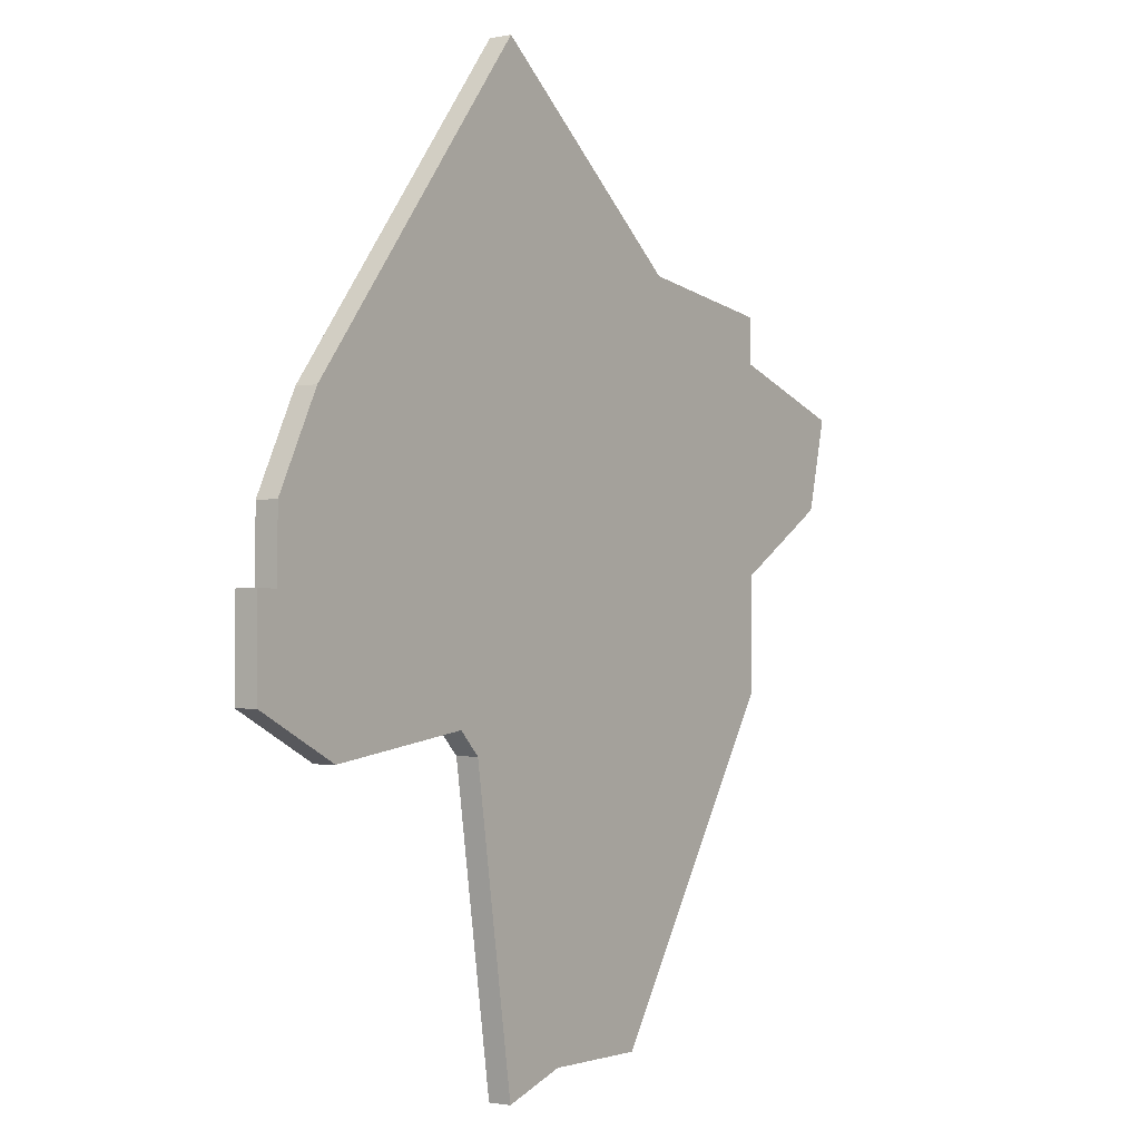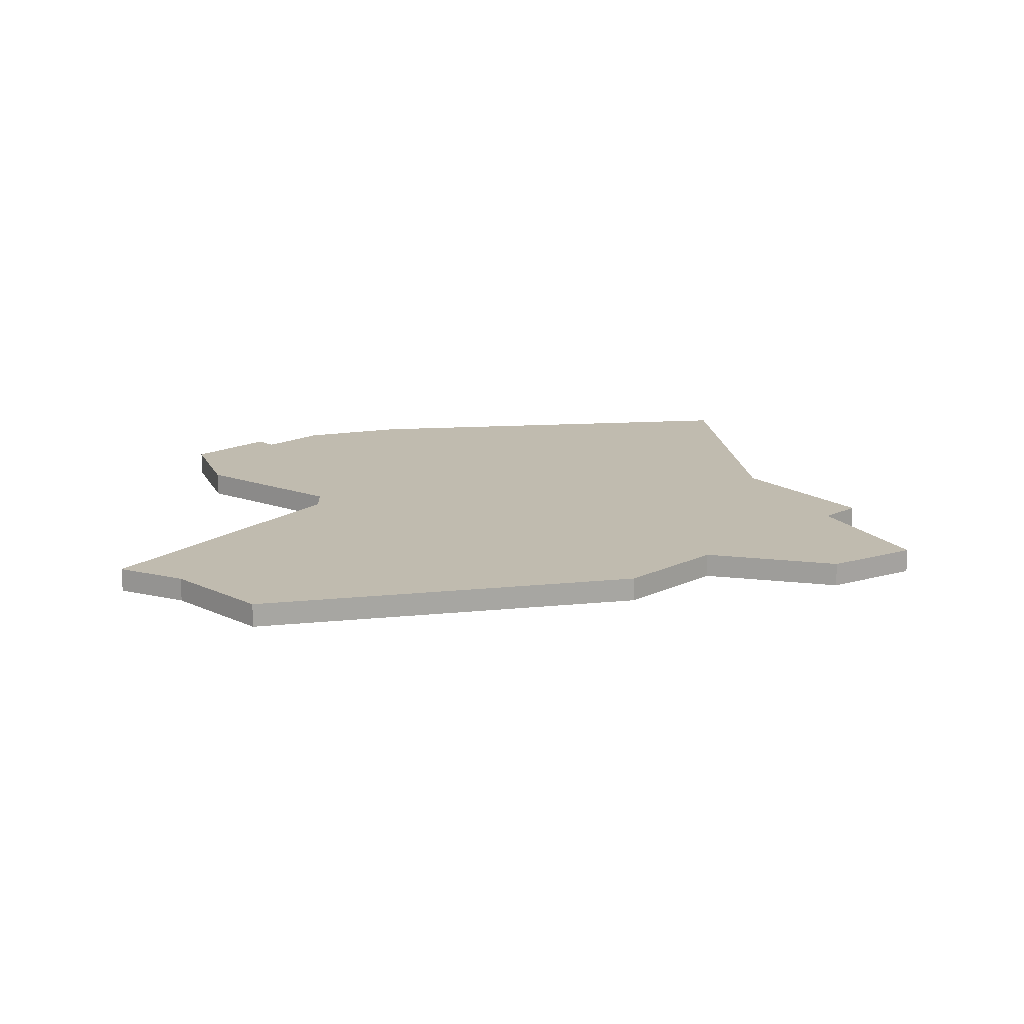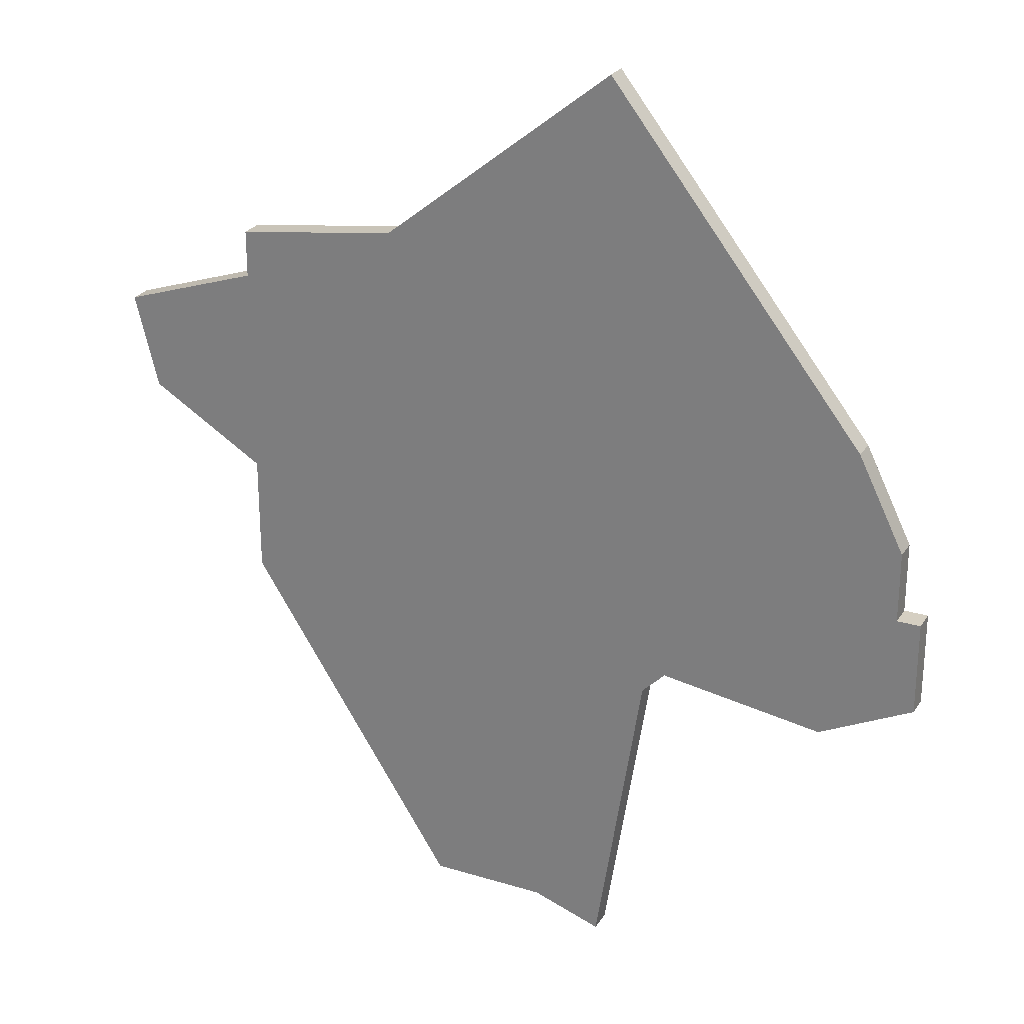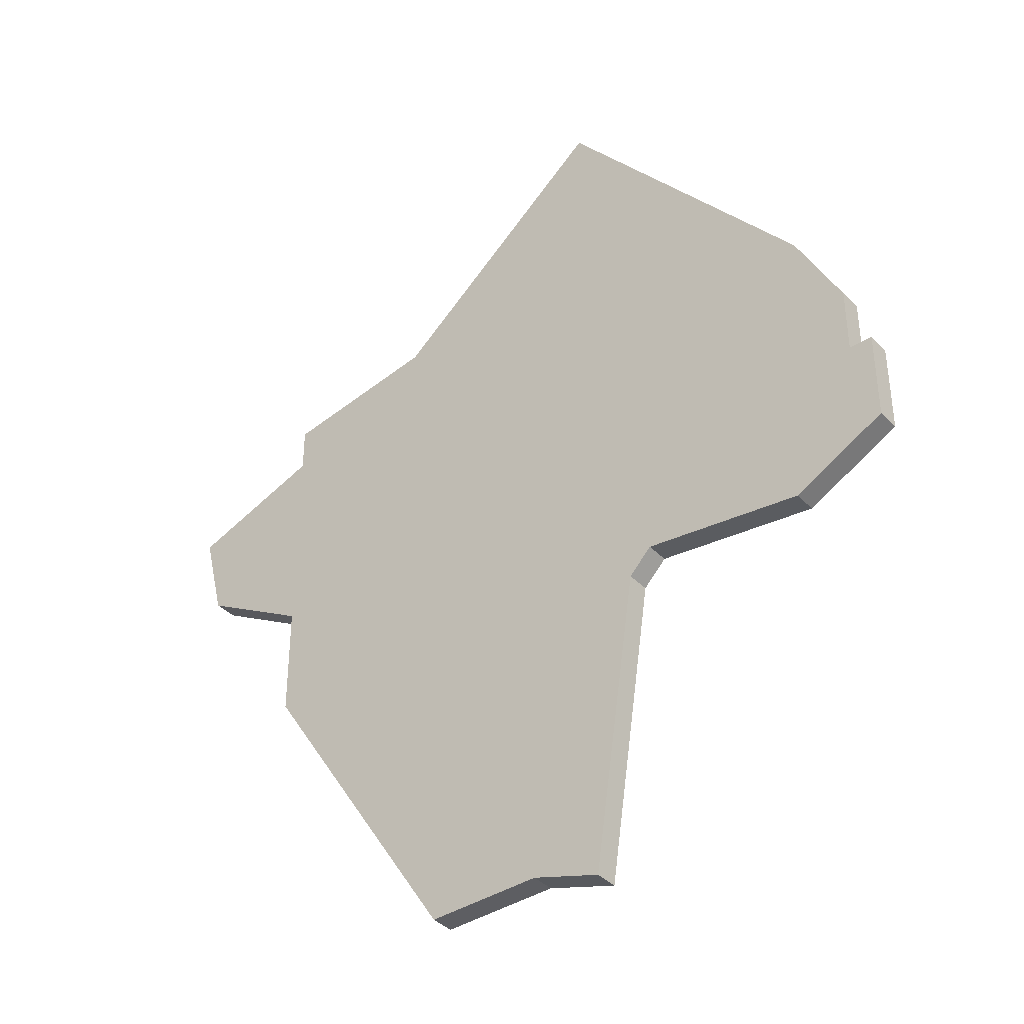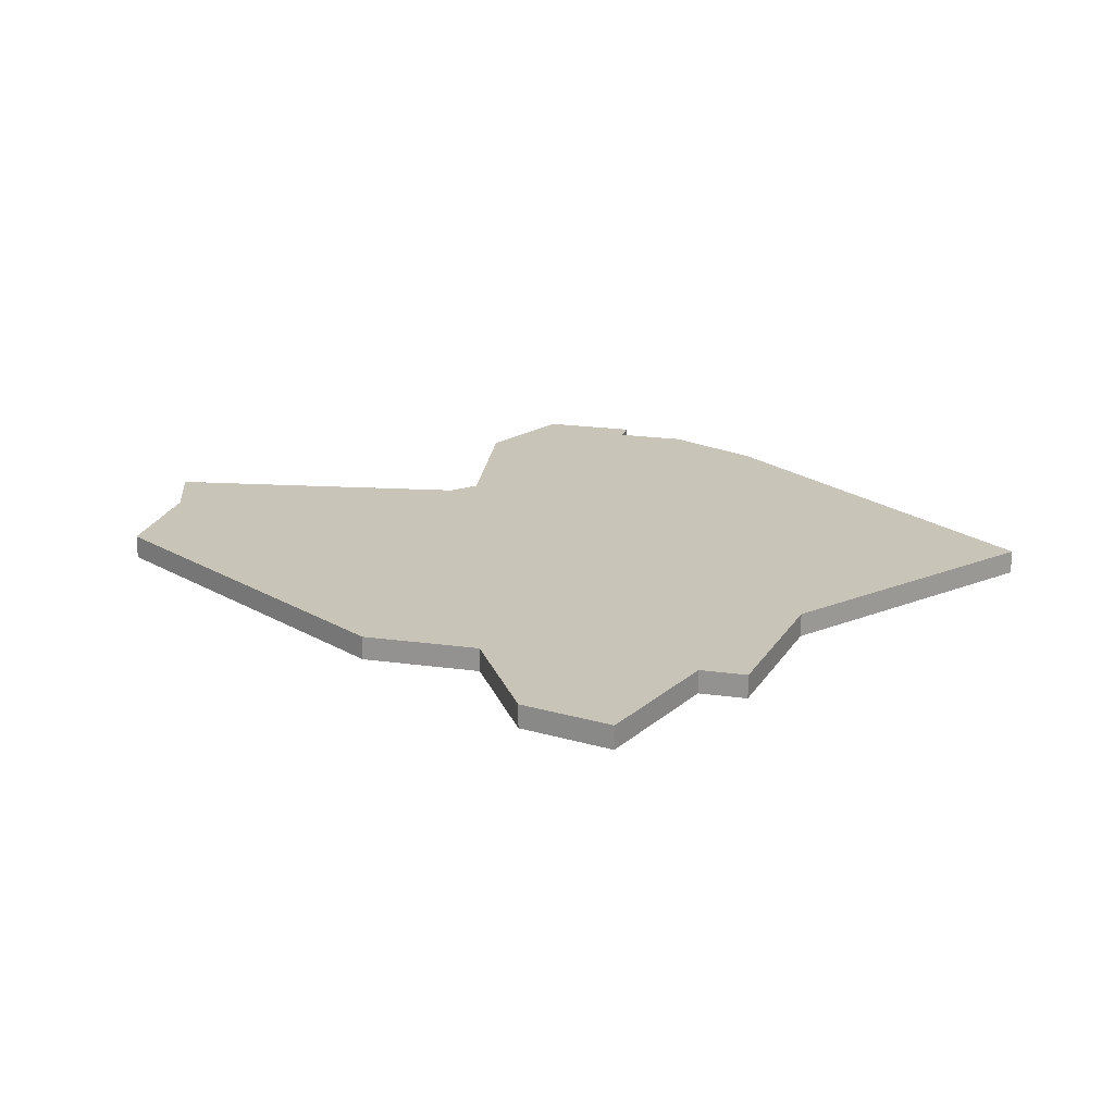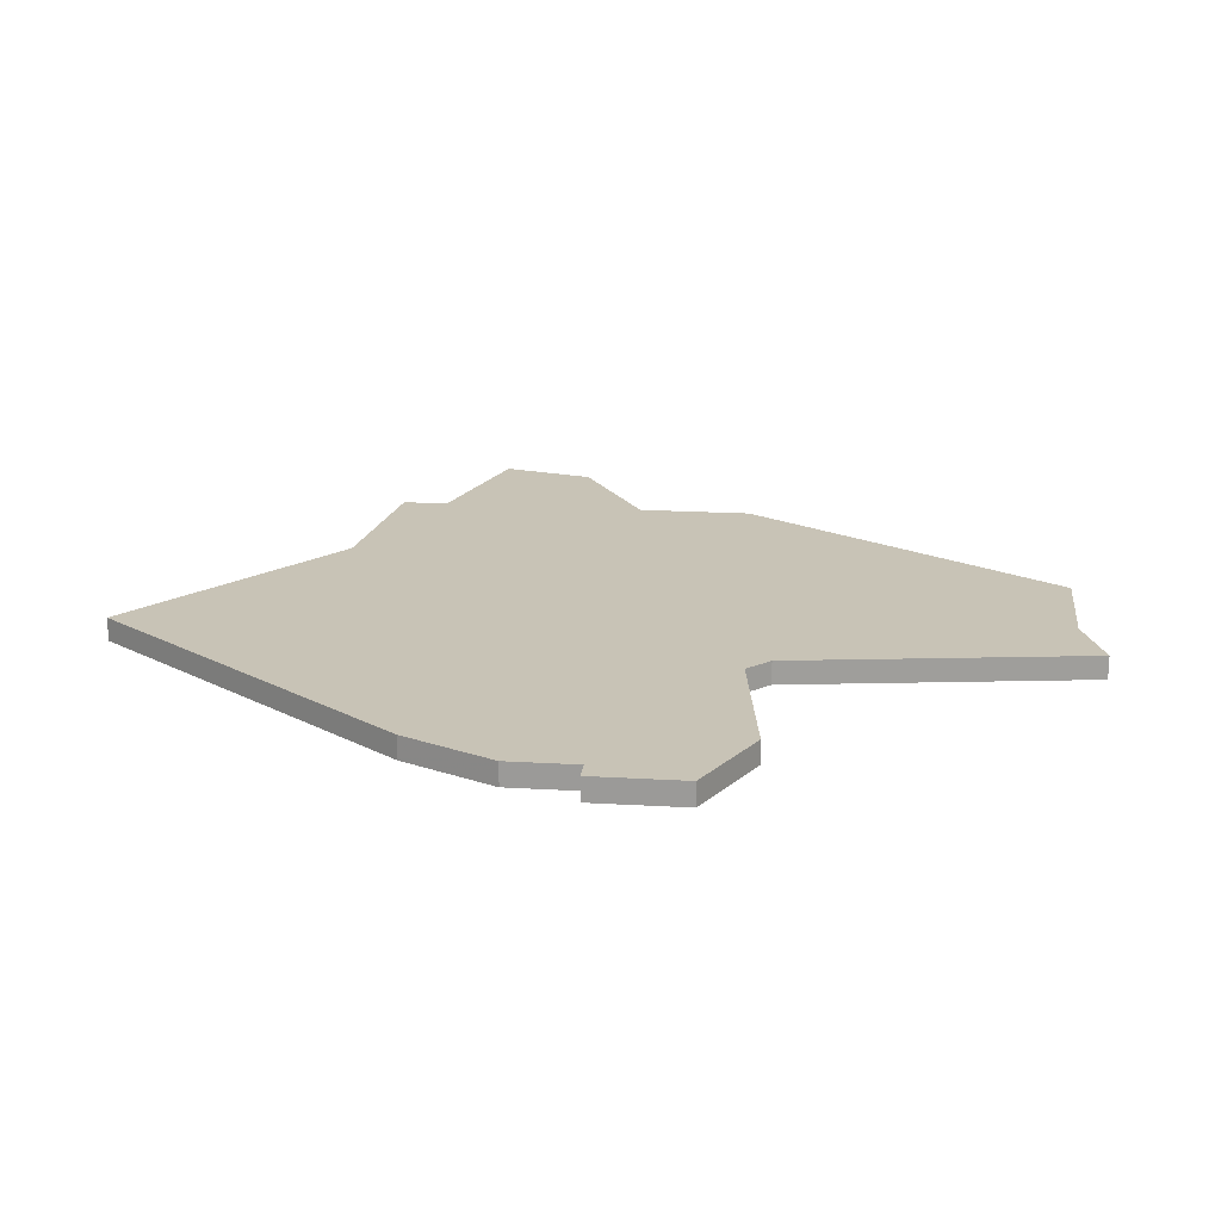
<metadata>
{"format":"obj","ext":"obj","renderer":"f3d","projection":"perspective","resolution":1024,"background":"white","views":[{"elev":-1.5,"azim":-54.4,"up":"+Y"},{"elev":15.9,"azim":44.9,"up":"+Z"},{"elev":25.9,"azim":-154.3,"up":"+Y"},{"elev":-39.4,"azim":-141.0,"up":"+Y"},{"elev":20.1,"azim":104.5,"up":"+Z"},{"elev":19.5,"azim":-83.7,"up":"+Z"}]}
</metadata>
<code>
v 3584 -1276 0
v 3584 -1276 1
v 3584 -1260 0
v 3584 -1260 1
v 3584 -1262 0
v 3584 -1262 1
v 3584 -1271 0
v 3584 -1271 1
v 3567 -1291 0
v 3567 -1291 1
v 3567 -1251 0
v 3567 -1251 1
v 3575 -1290 0
v 3575 -1290 1
v 3557 -1278 0
v 3557 -1278 1
v 3590 -1264 0
v 3590 -1264 1
v 3565 -1278 0
v 3565 -1278 1
v 3556 -1265 0
v 3556 -1265 1
v 3589 -1268 0
v 3589 -1268 1
v 3564 -1277 0
v 3564 -1277 1
v 3554 -1272 0
v 3554 -1272 1
v 3554 -1269 0
v 3554 -1269 1
v 3570 -1290 0
v 3570 -1290 1
v 3553 -1272 0
v 3553 -1272 1
v 3553 -1276 0
v 3553 -1276 1
v 3577 -1259 0
v 3577 -1259 1
f 27 25 15
f 31 9 19
f 37 25 21
f 27 35 33
f 27 29 25
f 15 35 27
f 25 29 21
f 37 19 25
f 19 1 13
f 5 23 7
f 1 19 7
f 19 37 7
f 37 21 11
f 23 5 17
f 37 3 5
f 5 7 37
f 31 19 13
f 16 26 28
f 20 10 32
f 22 26 38
f 34 36 28
f 26 30 28
f 28 36 16
f 22 30 26
f 26 20 38
f 14 2 20
f 8 24 6
f 8 20 2
f 8 38 20
f 12 22 38
f 18 6 24
f 6 4 38
f 38 8 6
f 14 20 32
f 30 22 29
f 29 22 21
f 28 30 27
f 27 30 29
f 34 28 33
f 33 28 27
f 36 34 35
f 35 34 33
f 16 36 15
f 15 36 35
f 26 16 25
f 25 16 15
f 20 26 19
f 19 26 25
f 10 20 9
f 9 20 19
f 32 10 31
f 31 10 9
f 14 32 13
f 13 32 31
f 2 14 1
f 1 14 13
f 8 2 7
f 7 2 1
f 24 8 23
f 23 8 7
f 18 24 17
f 17 24 23
f 6 18 5
f 5 18 17
f 4 6 3
f 3 6 5
f 38 4 37
f 37 4 3
f 22 12 21
f 21 12 11
f 12 38 11
f 11 38 37

</code>
